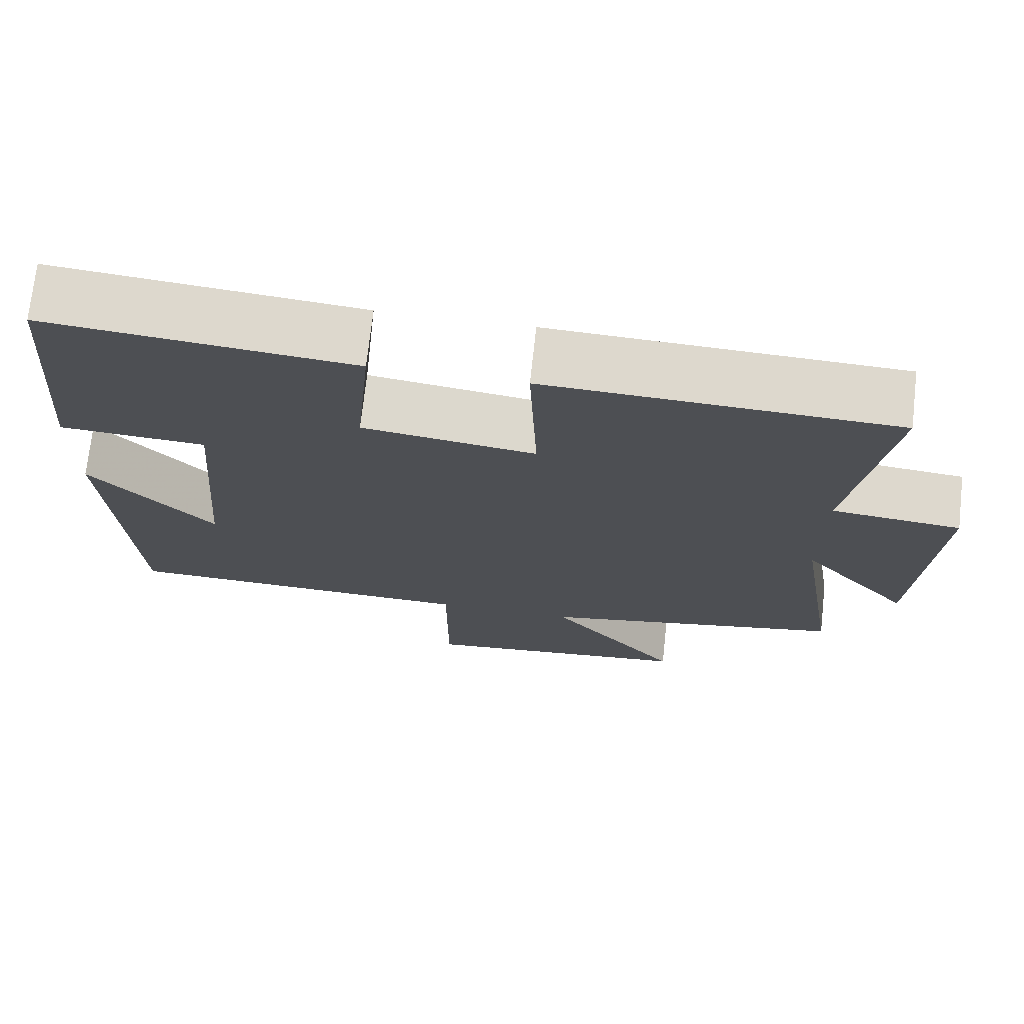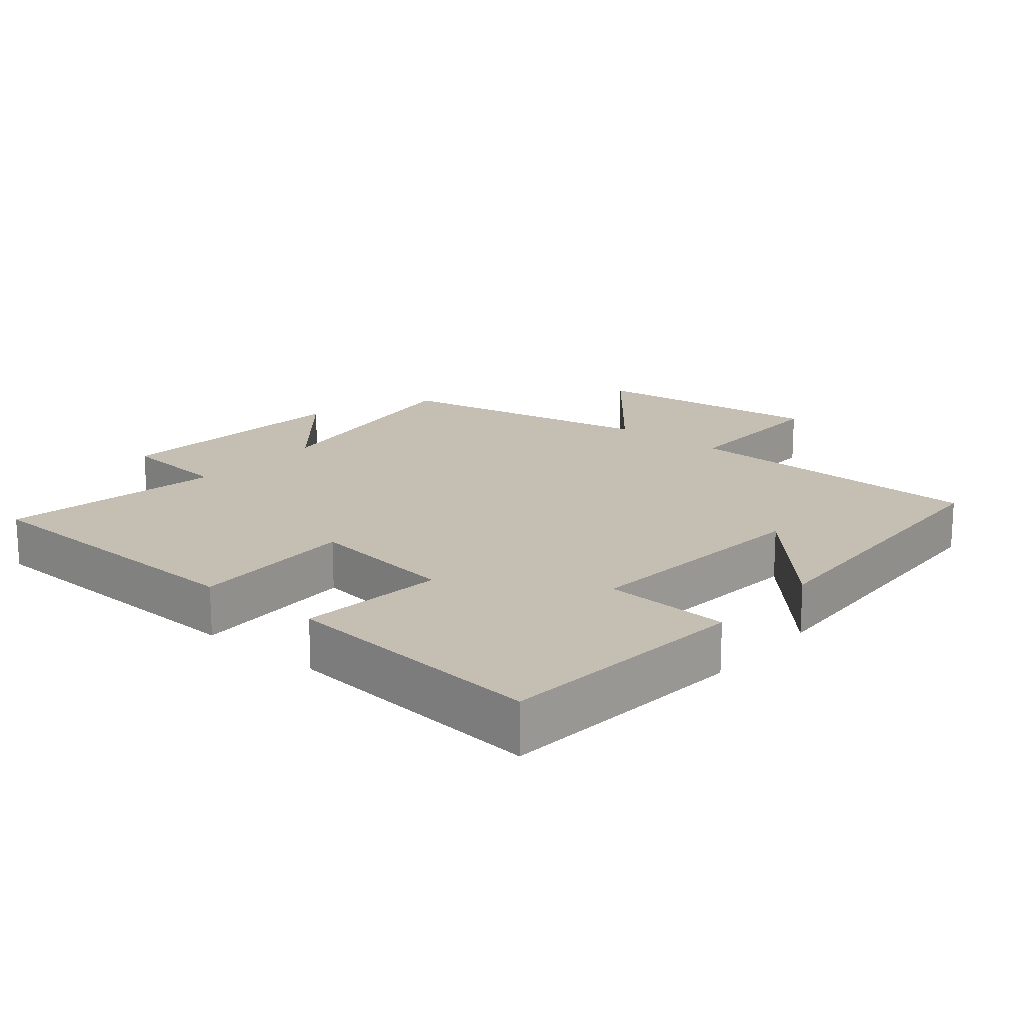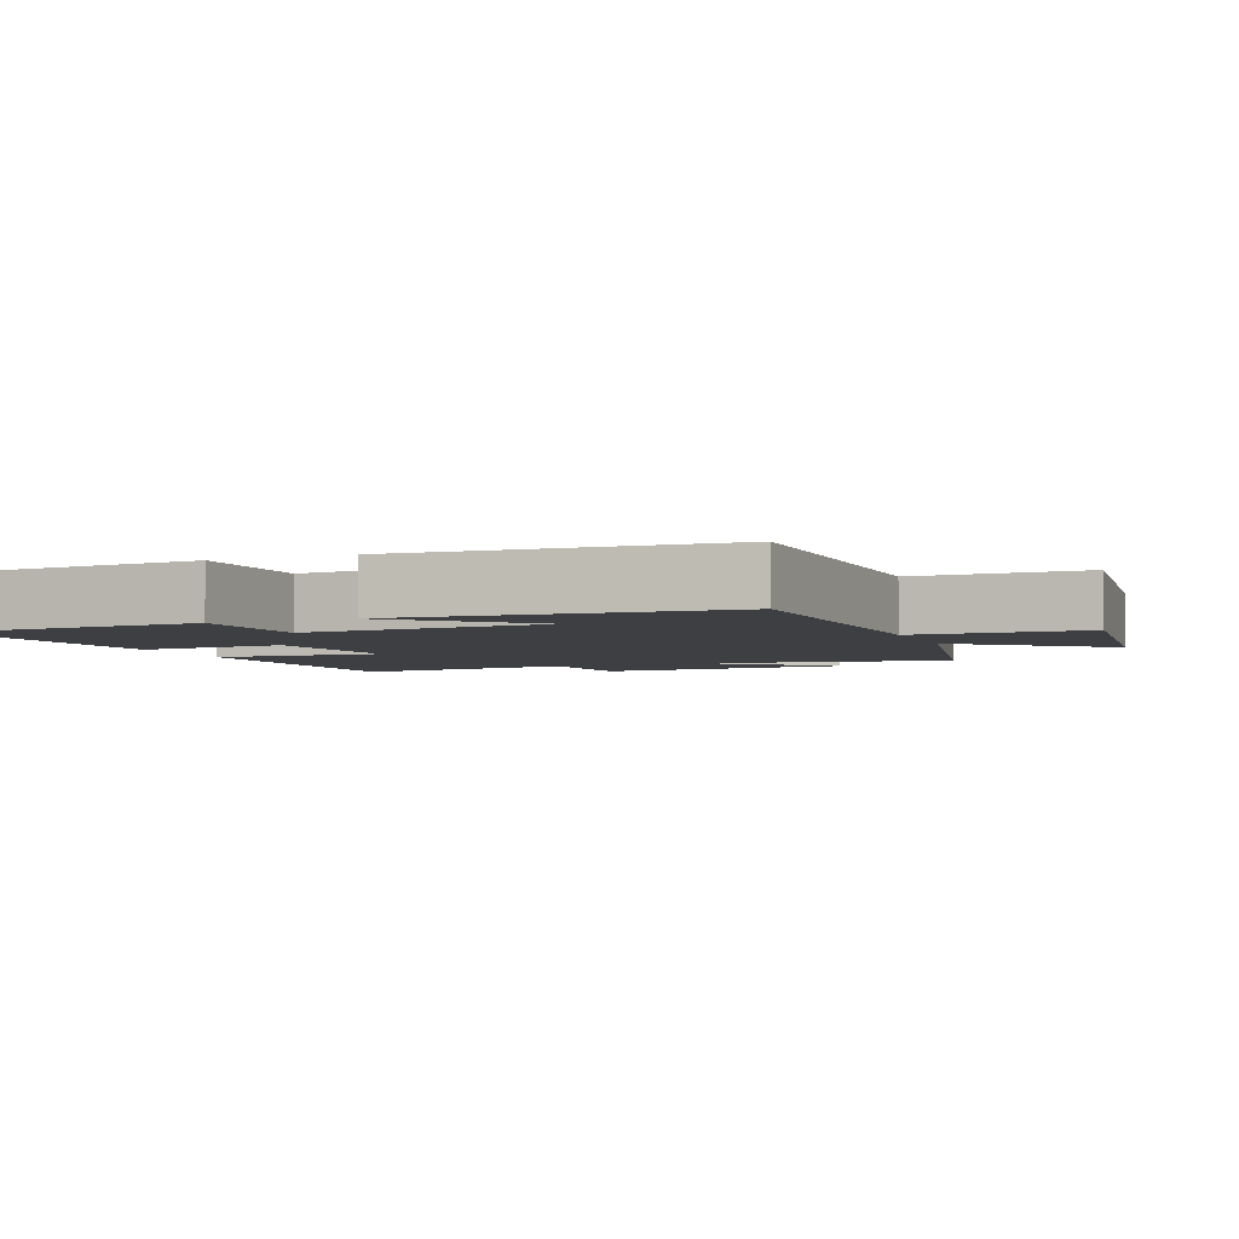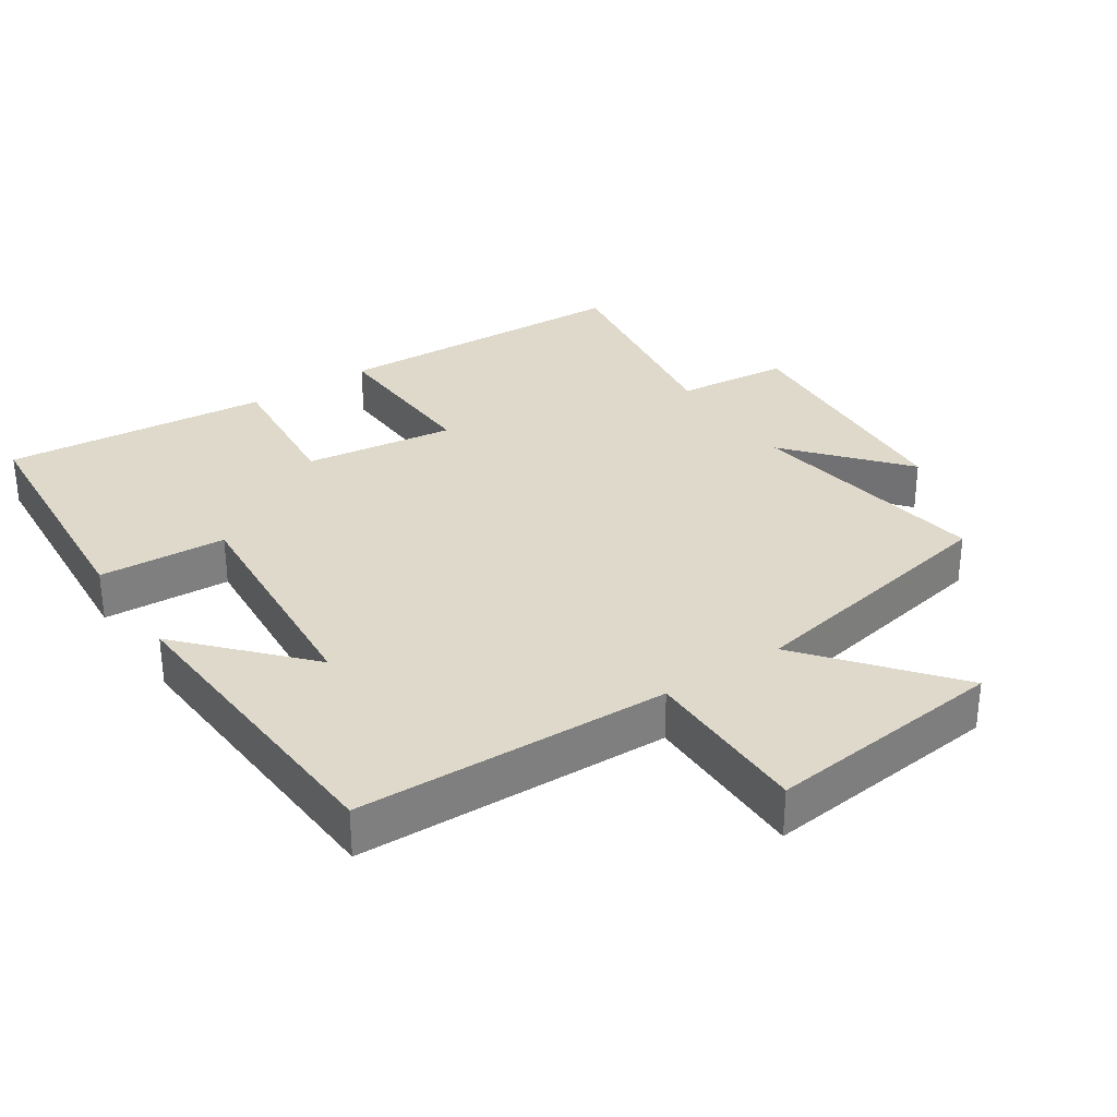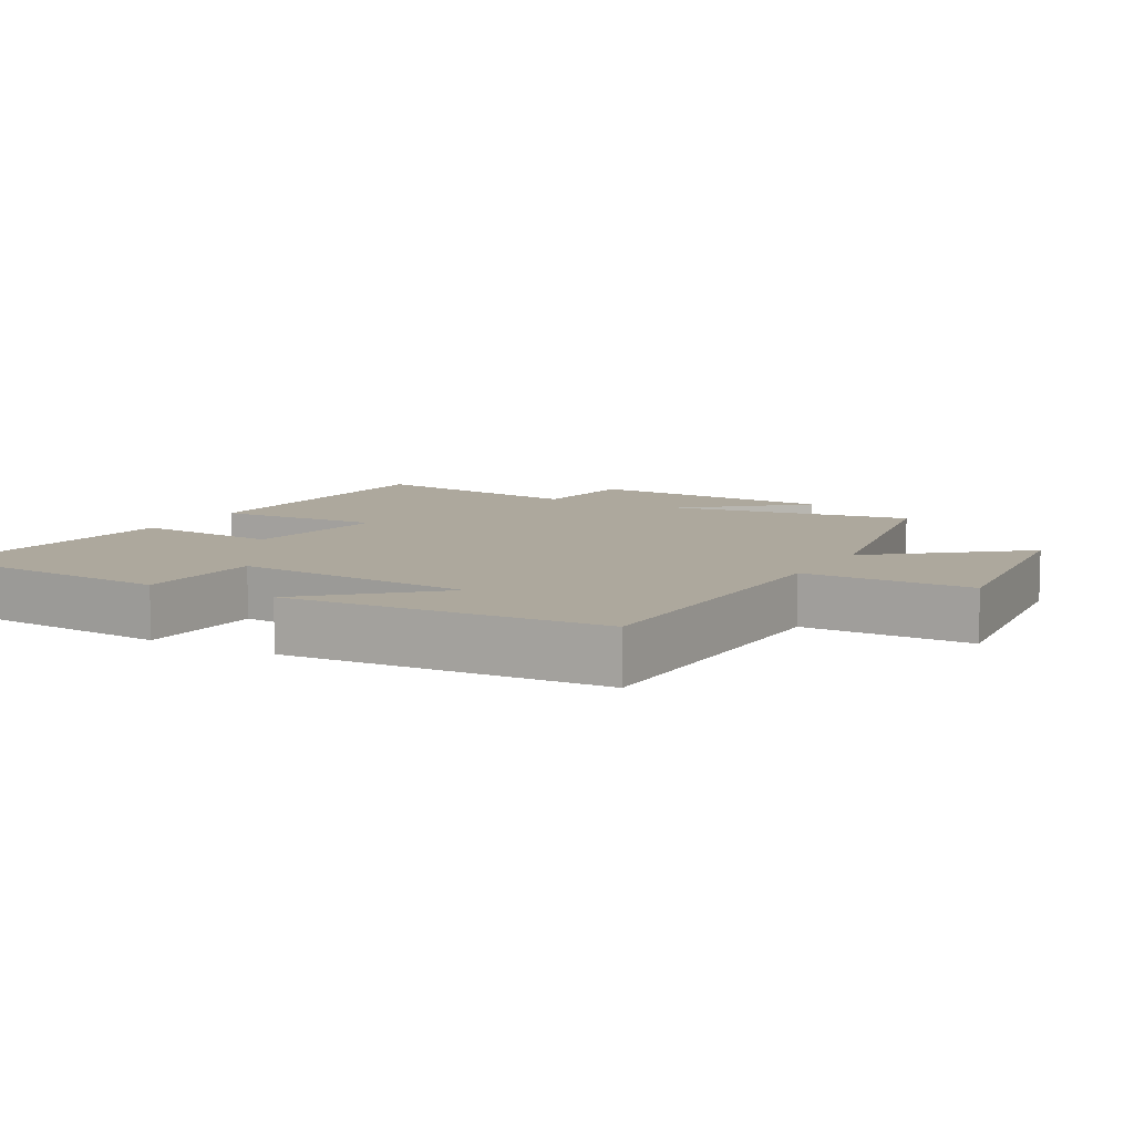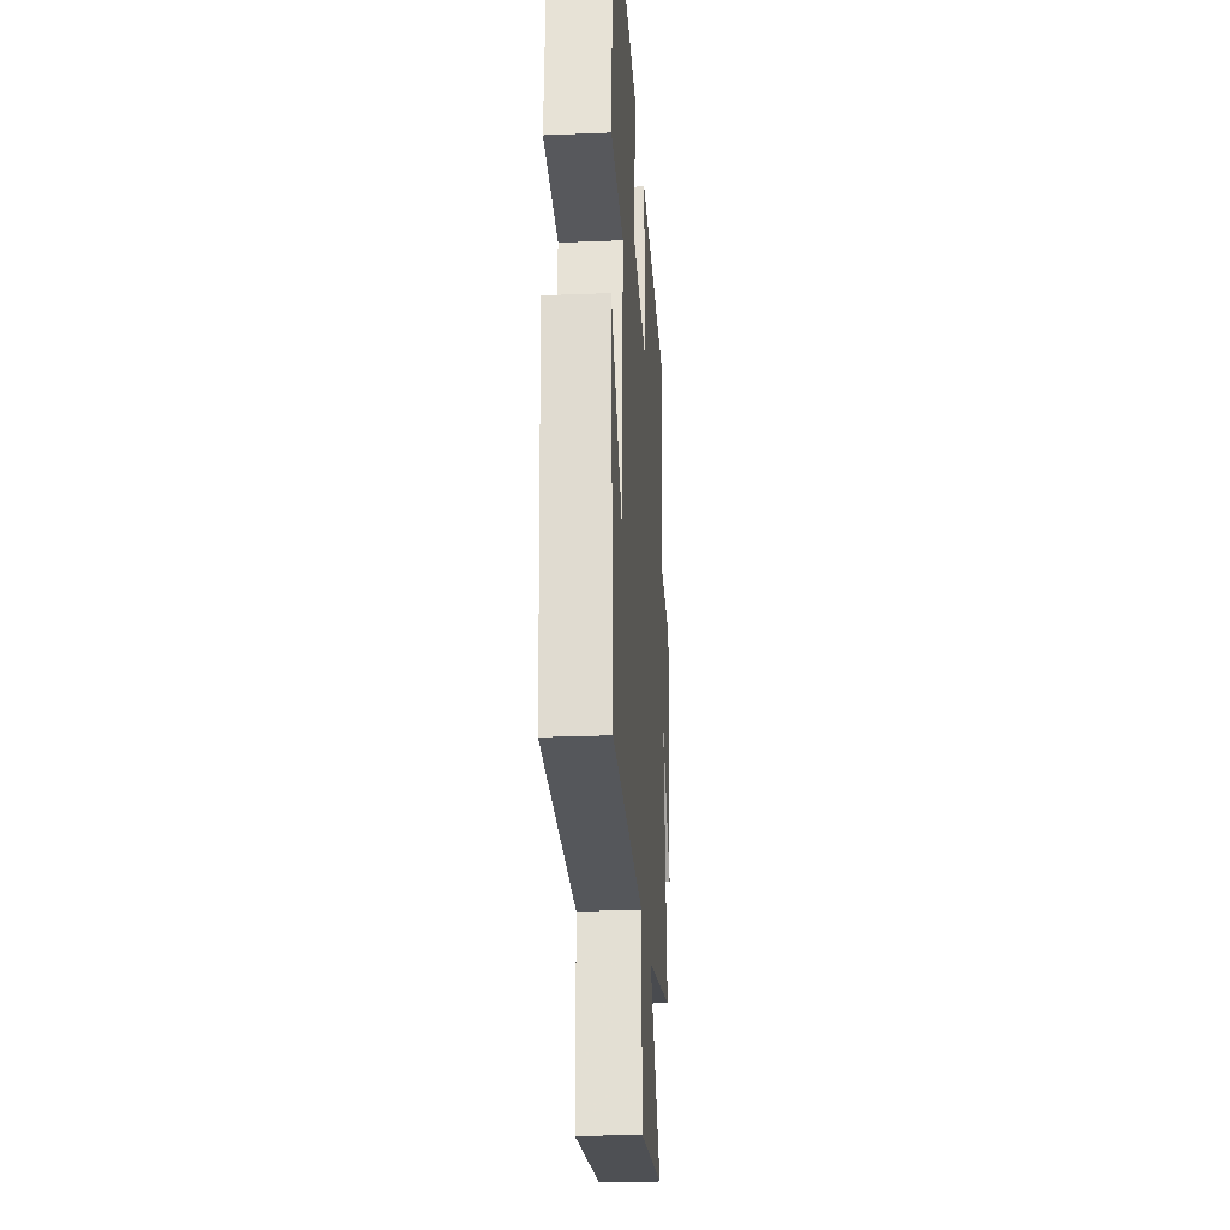
<metadata>
{"format":"obj","ext":"obj","renderer":"f3d","projection":"perspective","resolution":1024,"background":"white","views":[{"elev":72.3,"azim":-173.7,"up":"+Z"},{"elev":17.6,"azim":40.2,"up":"+Y"},{"elev":-4.0,"azim":111.2,"up":"+Y"},{"elev":31.7,"azim":146.2,"up":"+Y"},{"elev":8.7,"azim":119.3,"up":"+Y"},{"elev":-25.0,"azim":93.8,"up":"+Z"}]}
</metadata>
<code>
v -0.556 0.07 -0.425
v -0.5 0.07 -0.068
v -0.641 0.07 -0.233
v -0.665 0.07 0.137
v -0.5 0.07 0.154
v -0.55 0.07 0.483
v -0.107 0.07 0.5
v -0.117 0.07 0.255
v 0.103 0.07 0.285
v 0.083 0.07 0.5
v 0.471 0.07 0.537
v 0.5 0.07 0.165
v 0.314 0.07 0.154
v 0.342 0.07 -0.198
v 0.5 0.07 -0.025
v 0.473 0.07 -0.487
v 0.017 0.07 -0.5
v 0.017 0.07 -0.745
v -0.333 0.07 -0.707
v -0.165 0.07 -0.5
v -0.556 0 -0.425
v -0.5 0 -0.068
v -0.641 0 -0.233
v -0.665 0 0.137
v -0.5 0 0.154
v -0.55 0 0.483
v -0.107 0 0.5
v -0.117 0 0.255
v 0.103 0 0.285
v 0.083 0 0.5
v 0.471 0 0.537
v 0.5 0 0.165
v 0.314 0 0.154
v 0.342 0 -0.198
v 0.5 0 -0.025
v 0.473 0 -0.487
v 0.017 0 -0.5
v 0.017 0 -0.745
v -0.333 0 -0.707
v -0.165 0 -0.5
f 17 18 19 20
f 17 20 1 2
f 16 17 2
f 14 15 16
f 14 16 2
f 13 14 2
f 10 11 12 13
f 9 10 13
f 8 9 13 2
f 5 6 7 8
f 5 8 2
f 2 3 4 5
f 40 39 38 37
f 22 21 40 37
f 22 37 36
f 36 35 34
f 22 36 34
f 22 34 33
f 33 32 31 30
f 33 30 29
f 22 33 29 28
f 28 27 26 25
f 22 28 25
f 25 24 23 22
f 1 21 22 2
f 2 22 23 3
f 3 23 24 4
f 4 24 25 5
f 5 25 26 6
f 6 26 27 7
f 7 27 28 8
f 8 28 29 9
f 9 29 30 10
f 10 30 31 11
f 11 31 32 12
f 12 32 33 13
f 13 33 34 14
f 14 34 35 15
f 15 35 36 16
f 16 36 37 17
f 17 37 38 18
f 18 38 39 19
f 19 39 40 20
f 20 40 21 1

</code>
